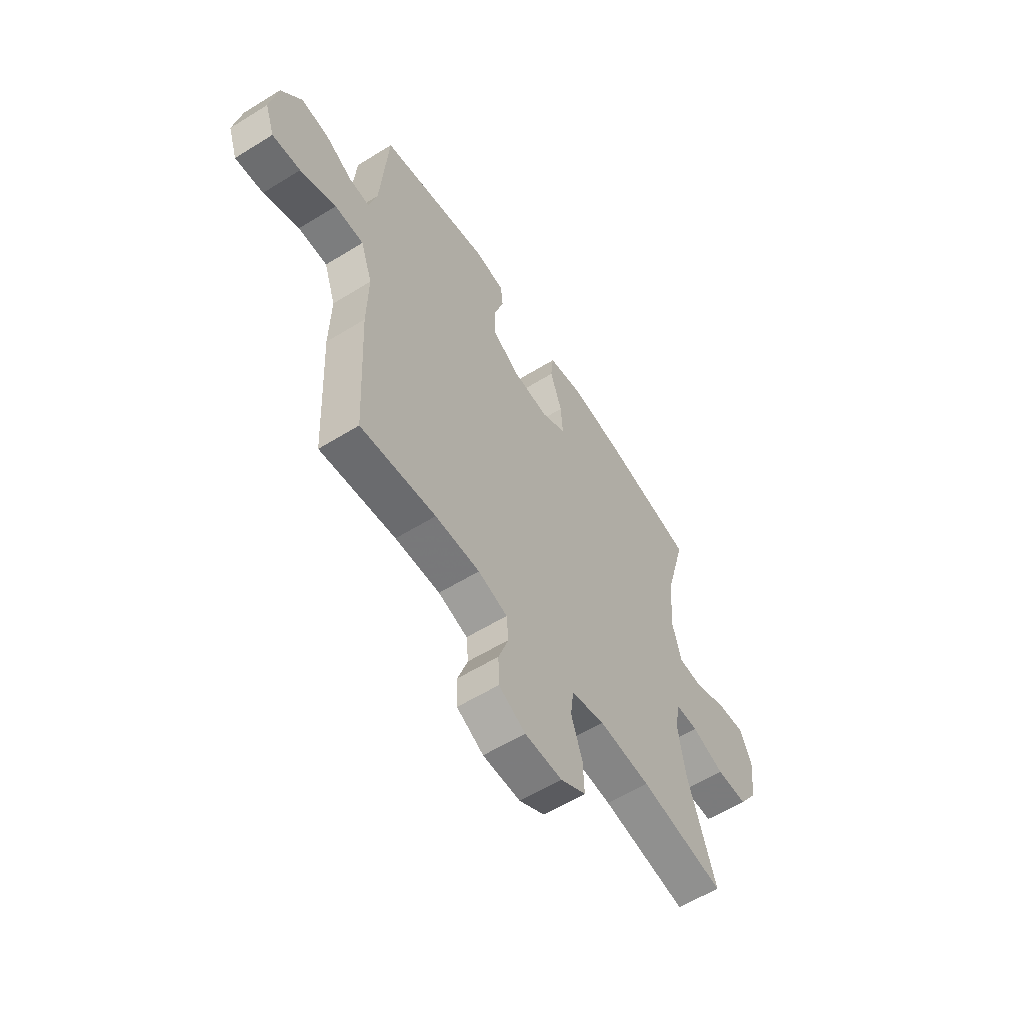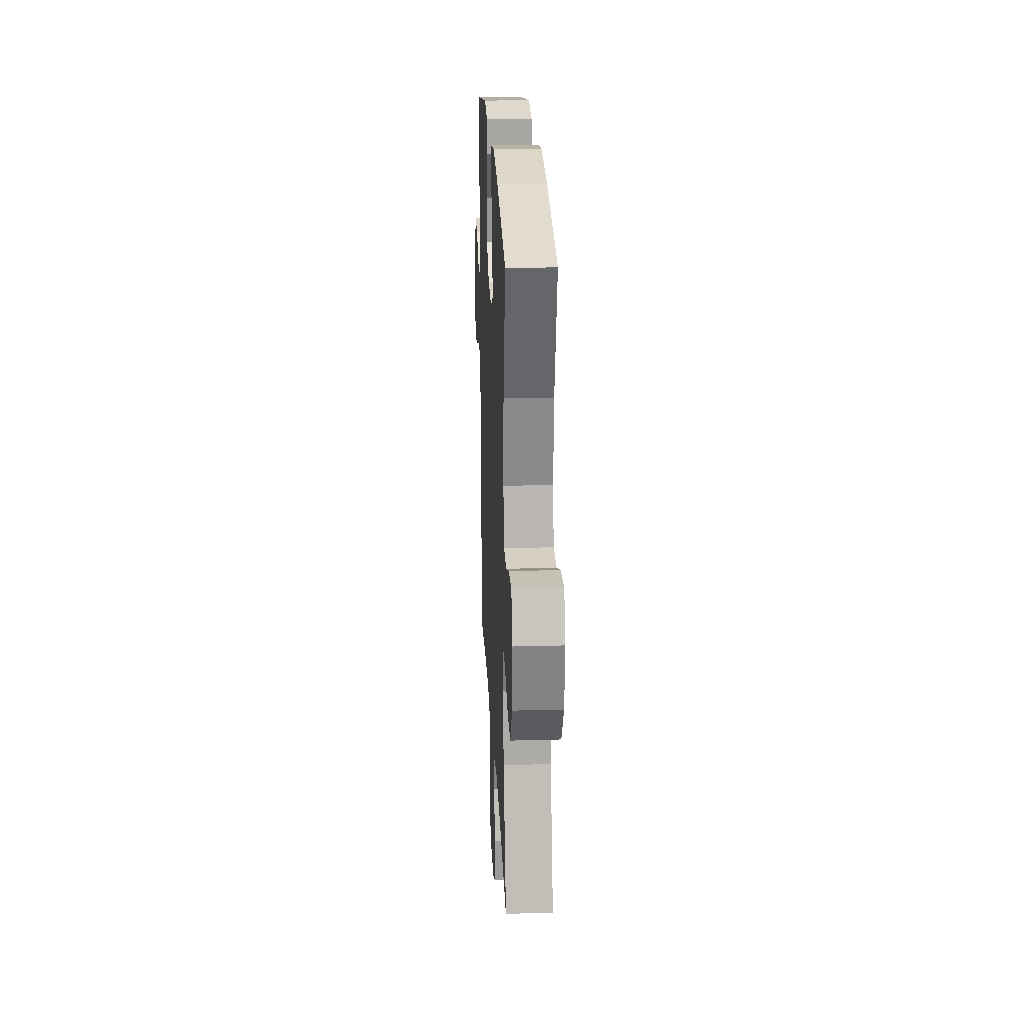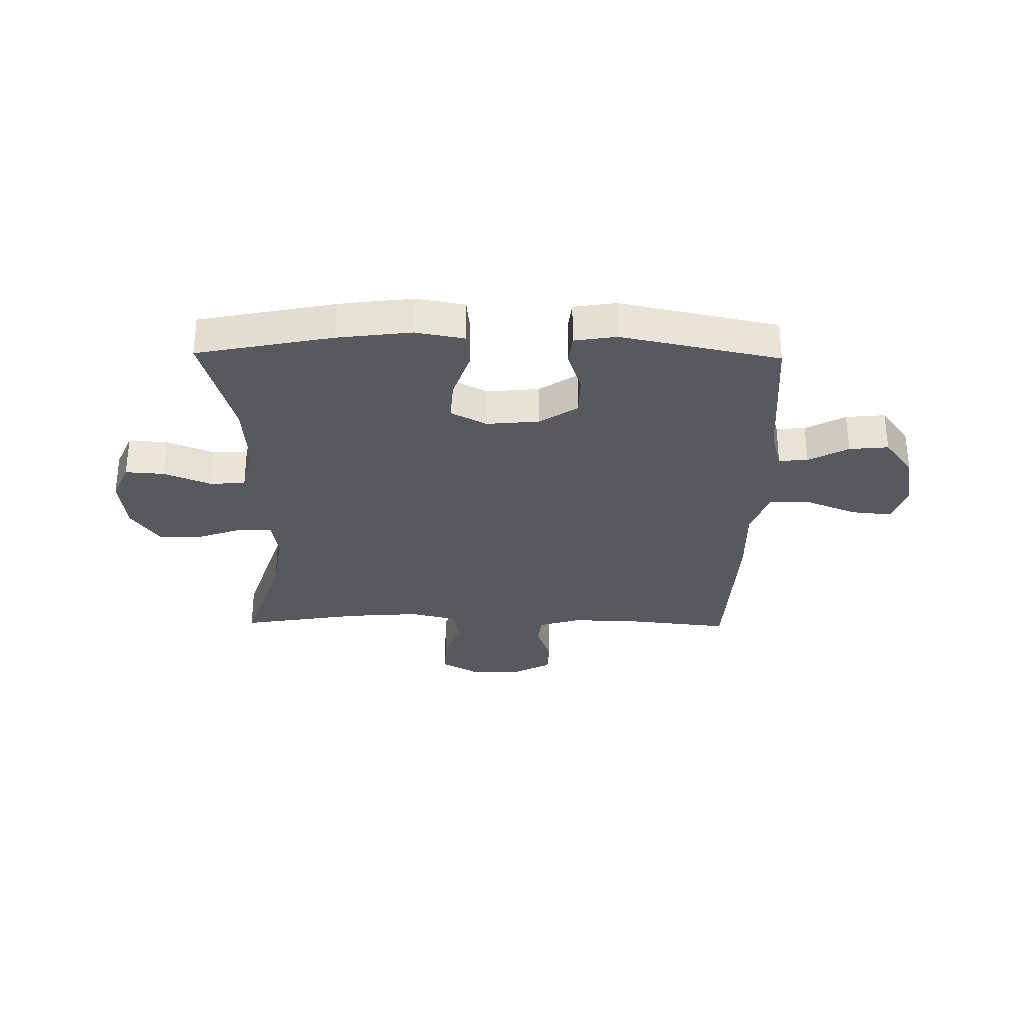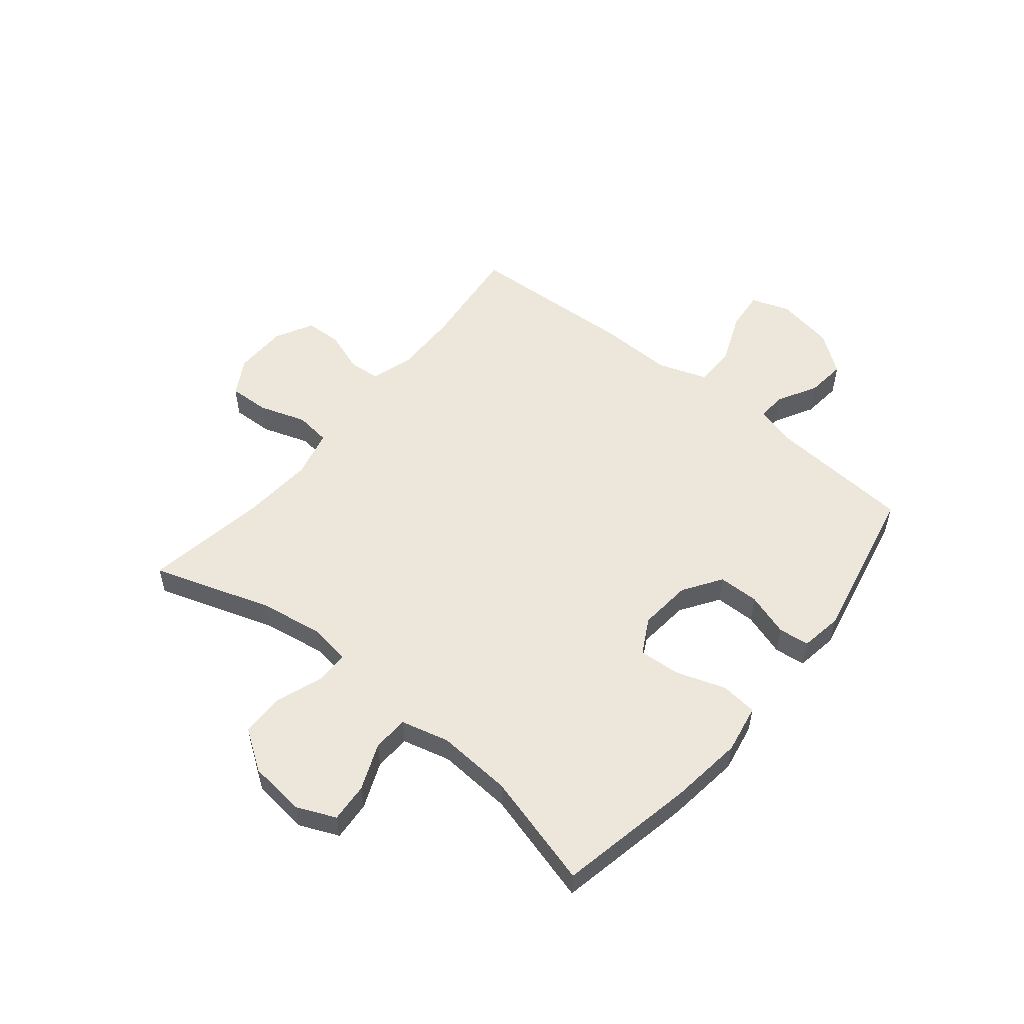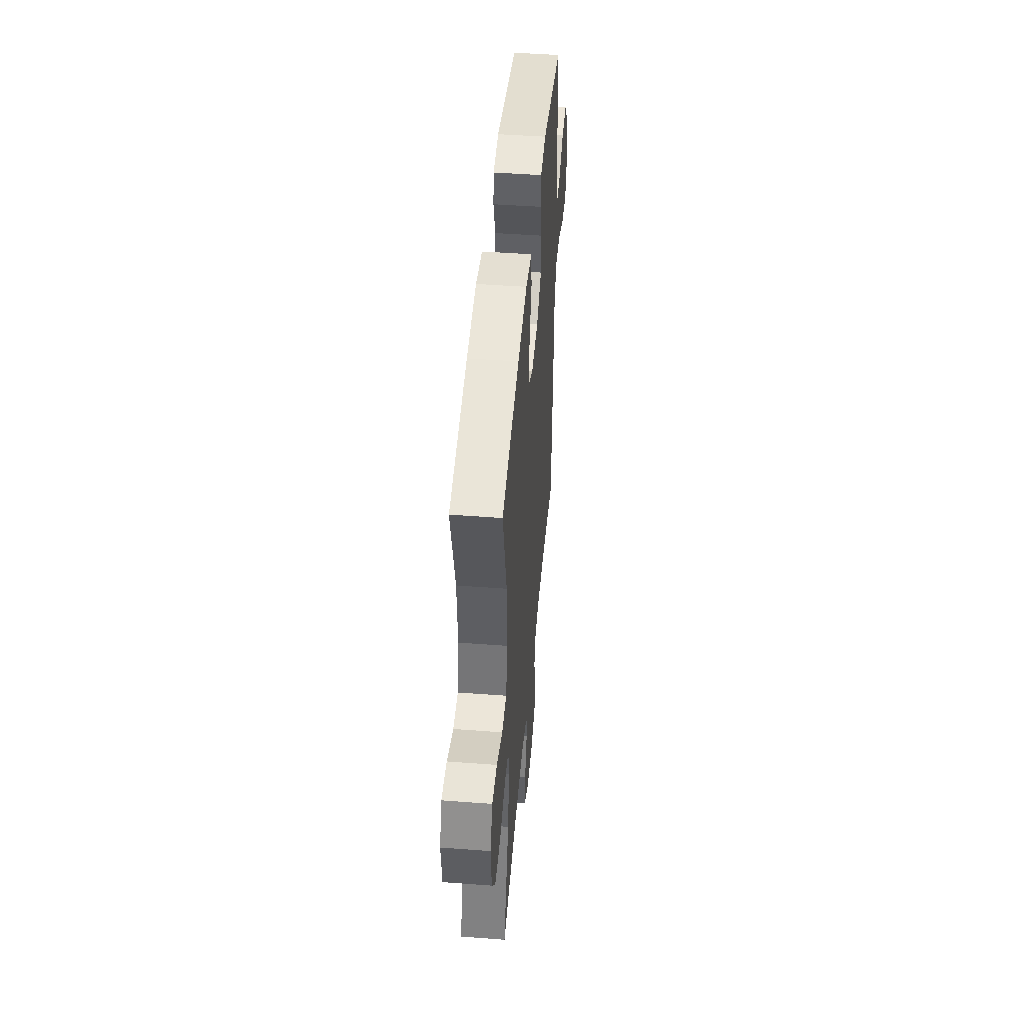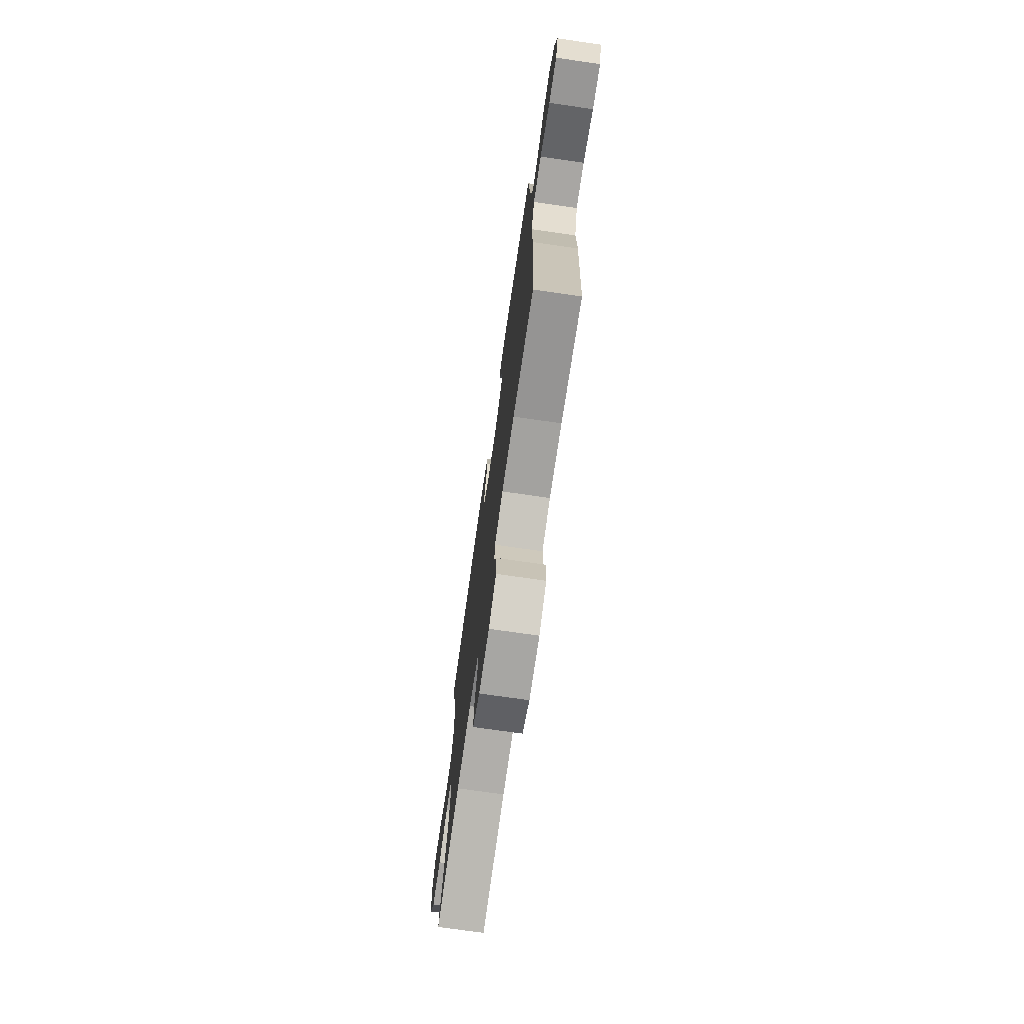
<metadata>
{"format":"obj","ext":"obj","renderer":"f3d","projection":"perspective","resolution":1024,"background":"white","views":[{"elev":-58.4,"azim":122.6,"up":"+Z"},{"elev":22.9,"azim":-92.7,"up":"+Z"},{"elev":-30.4,"azim":-0.9,"up":"+Y"},{"elev":54.1,"azim":-50.8,"up":"+Y"},{"elev":47.2,"azim":-85.1,"up":"+Z"},{"elev":-73.5,"azim":81.8,"up":"+Z"}]}
</metadata>
<code>
v 0.5 0.07 0.5
v 0.519 0.07 0.246
v 0.539 0.07 0.171
v 0.591 0.07 0.175
v 0.662 0.07 0.214
v 0.732 0.07 0.221
v 0.784 0.07 0.151
v 0.803 0.07 0.049
v 0.779 0.07 -0.021
v 0.707 0.07 -0.014
v 0.616 0.07 0.023
v 0.542 0.07 0.022
v 0.512 0.07 -0.065
v 0.515 0.07 -0.199
v 0.5 0.07 -0.5
v 0.308 0.07 -0.479
v 0.194 0.07 -0.477
v 0.119 0.07 -0.5
v 0.114 0.07 -0.556
v 0.14 0.07 -0.629
v 0.138 0.07 -0.695
v 0.07 0.07 -0.731
v -0.025 0.07 -0.732
v -0.09 0.07 -0.695
v -0.087 0.07 -0.622
v -0.059 0.07 -0.538
v -0.067 0.07 -0.475
v -0.153 0.07 -0.454
v -0.284 0.07 -0.464
v -0.5 0.07 -0.5
v -0.43 0.07 -0.287
v -0.412 0.07 -0.173
v -0.424 0.07 -0.1
v -0.482 0.07 -0.1
v -0.565 0.07 -0.13
v -0.644 0.07 -0.13
v -0.693 0.07 -0.058
v -0.704 0.07 0.043
v -0.674 0.07 0.112
v -0.604 0.07 0.107
v -0.521 0.07 0.073
v -0.457 0.07 0.076
v -0.435 0.07 0.162
v -0.444 0.07 0.296
v -0.5 0.07 0.5
v -0.257 0.07 0.549
v -0.125 0.07 0.566
v -0.038 0.07 0.55
v -0.031 0.07 0.485
v -0.061 0.07 0.397
v -0.066 0.07 0.322
v -0.002 0.07 0.288
v 0.092 0.07 0.297
v 0.16 0.07 0.342
v 0.161 0.07 0.415
v 0.136 0.07 0.492
v 0.142 0.07 0.547
v 0.217 0.07 0.559
v 0.5 0 0.5
v 0.519 0 0.246
v 0.539 0 0.171
v 0.591 0 0.175
v 0.662 0 0.214
v 0.732 0 0.221
v 0.784 0 0.151
v 0.803 0 0.049
v 0.779 0 -0.021
v 0.707 0 -0.014
v 0.616 0 0.023
v 0.542 0 0.022
v 0.512 0 -0.065
v 0.515 0 -0.199
v 0.5 0 -0.5
v 0.308 0 -0.479
v 0.194 0 -0.477
v 0.119 0 -0.5
v 0.114 0 -0.556
v 0.14 0 -0.629
v 0.138 0 -0.695
v 0.07 0 -0.731
v -0.025 0 -0.732
v -0.09 0 -0.695
v -0.087 0 -0.622
v -0.059 0 -0.538
v -0.067 0 -0.475
v -0.153 0 -0.454
v -0.284 0 -0.464
v -0.5 0 -0.5
v -0.43 0 -0.287
v -0.412 0 -0.173
v -0.424 0 -0.1
v -0.482 0 -0.1
v -0.565 0 -0.13
v -0.644 0 -0.13
v -0.693 0 -0.058
v -0.704 0 0.043
v -0.674 0 0.112
v -0.604 0 0.107
v -0.521 0 0.073
v -0.457 0 0.076
v -0.435 0 0.162
v -0.444 0 0.296
v -0.5 0 0.5
v -0.257 0 0.549
v -0.125 0 0.566
v -0.038 0 0.55
v -0.031 0 0.485
v -0.061 0 0.397
v -0.066 0 0.322
v -0.002 0 0.288
v 0.092 0 0.297
v 0.16 0 0.342
v 0.161 0 0.415
v 0.136 0 0.492
v 0.142 0 0.547
v 0.217 0 0.559
f 55 56 57 58
f 54 55 58 1
f 53 54 1 2
f 52 53 2 3
f 47 48 49 50
f 47 50 51
f 44 45 46 47
f 43 44 47 51
f 42 43 51 52
f 38 39 40 41
f 38 41 42
f 37 38 42
f 34 35 36 37
f 33 34 37 42
f 29 30 31
f 28 29 31 32
f 27 28 32 33
f 23 24 25 26
f 23 26 27
f 22 23 27
f 19 20 21 22
f 18 19 22 27
f 17 18 27 33
f 13 14 15 16
f 12 13 16 17
f 8 9 10 11
f 8 11 12
f 7 8 12
f 4 5 6 7
f 3 4 7 12
f 17 33 42 52
f 3 12 17 52
f 116 115 114 113
f 59 116 113 112
f 60 59 112 111
f 61 60 111 110
f 108 107 106 105
f 109 108 105
f 105 104 103 102
f 109 105 102 101
f 110 109 101 100
f 99 98 97 96
f 100 99 96
f 100 96 95
f 95 94 93 92
f 100 95 92 91
f 89 88 87
f 90 89 87 86
f 91 90 86 85
f 84 83 82 81
f 85 84 81
f 85 81 80
f 80 79 78 77
f 85 80 77 76
f 91 85 76 75
f 74 73 72 71
f 75 74 71 70
f 69 68 67 66
f 70 69 66
f 70 66 65
f 65 64 63 62
f 70 65 62 61
f 110 100 91 75
f 110 75 70 61
f 1 59 60 2
f 2 60 61 3
f 3 61 62 4
f 4 62 63 5
f 5 63 64 6
f 6 64 65 7
f 7 65 66 8
f 8 66 67 9
f 9 67 68 10
f 10 68 69 11
f 11 69 70 12
f 12 70 71 13
f 13 71 72 14
f 14 72 73 15
f 15 73 74 16
f 16 74 75 17
f 17 75 76 18
f 18 76 77 19
f 19 77 78 20
f 20 78 79 21
f 21 79 80 22
f 22 80 81 23
f 23 81 82 24
f 24 82 83 25
f 25 83 84 26
f 26 84 85 27
f 27 85 86 28
f 28 86 87 29
f 29 87 88 30
f 30 88 89 31
f 31 89 90 32
f 32 90 91 33
f 33 91 92 34
f 34 92 93 35
f 35 93 94 36
f 36 94 95 37
f 37 95 96 38
f 38 96 97 39
f 39 97 98 40
f 40 98 99 41
f 41 99 100 42
f 42 100 101 43
f 43 101 102 44
f 44 102 103 45
f 45 103 104 46
f 46 104 105 47
f 47 105 106 48
f 48 106 107 49
f 49 107 108 50
f 50 108 109 51
f 51 109 110 52
f 52 110 111 53
f 53 111 112 54
f 54 112 113 55
f 55 113 114 56
f 56 114 115 57
f 57 115 116 58
f 58 116 59 1

</code>
